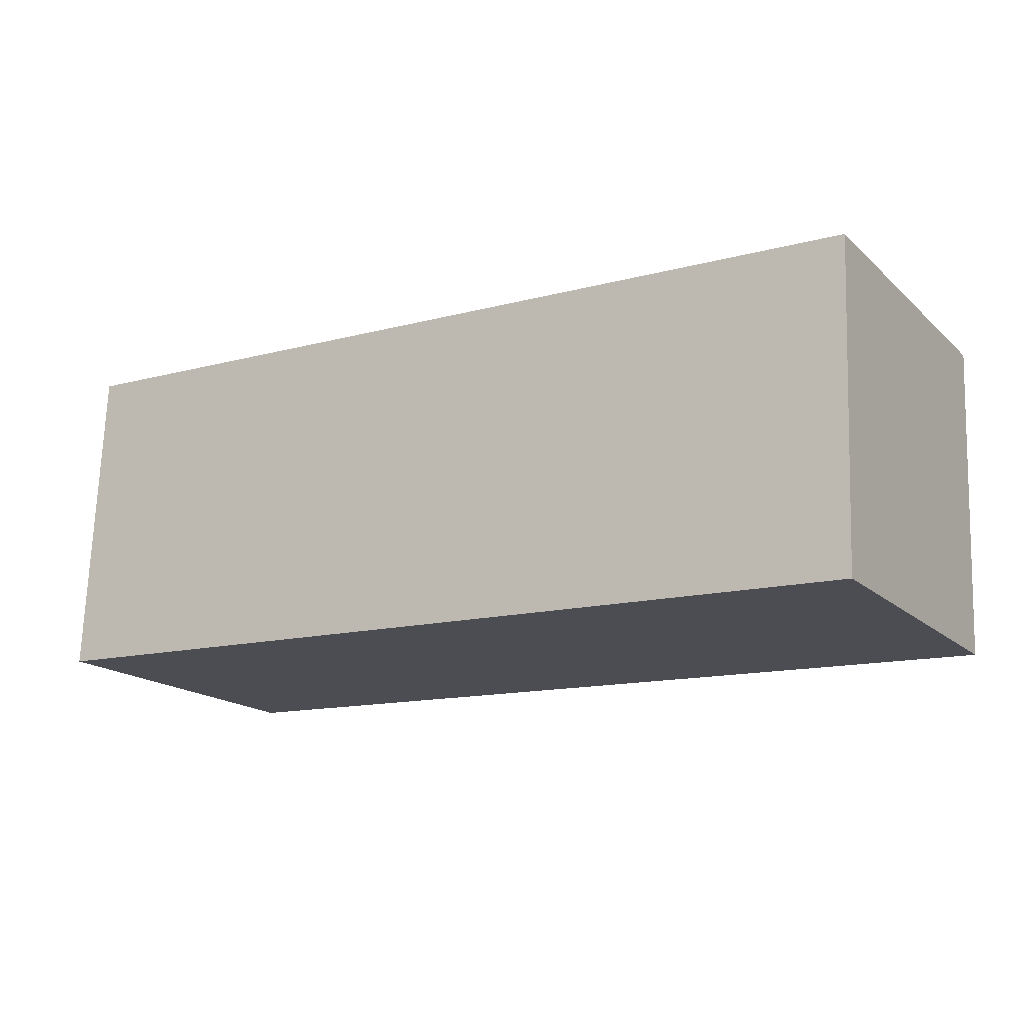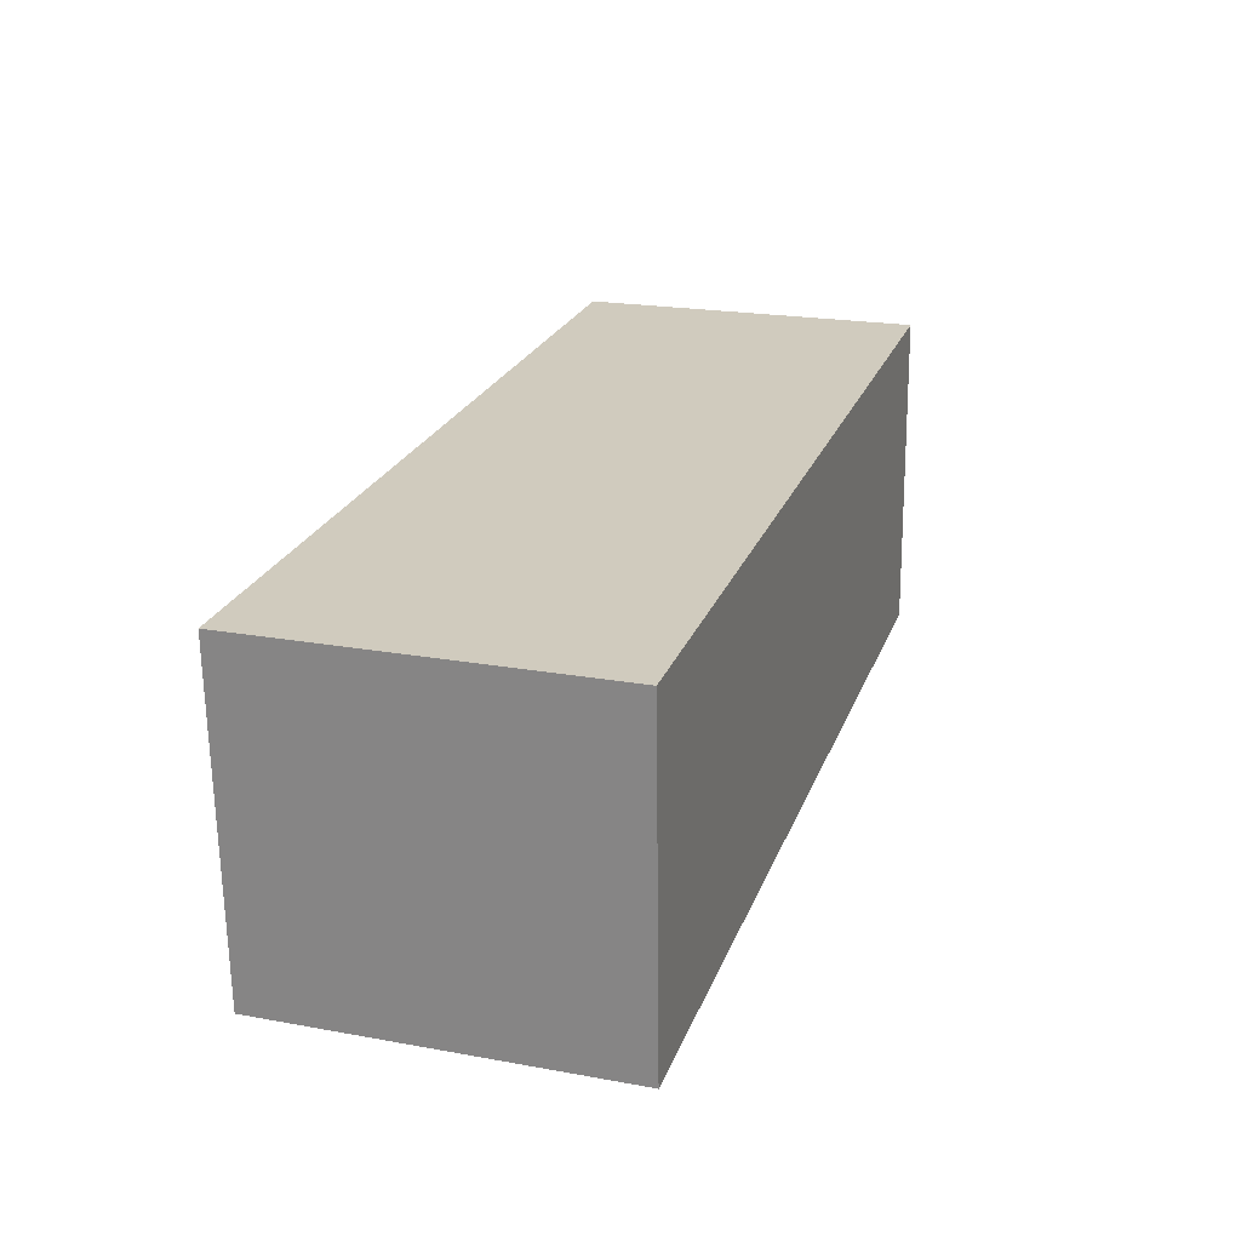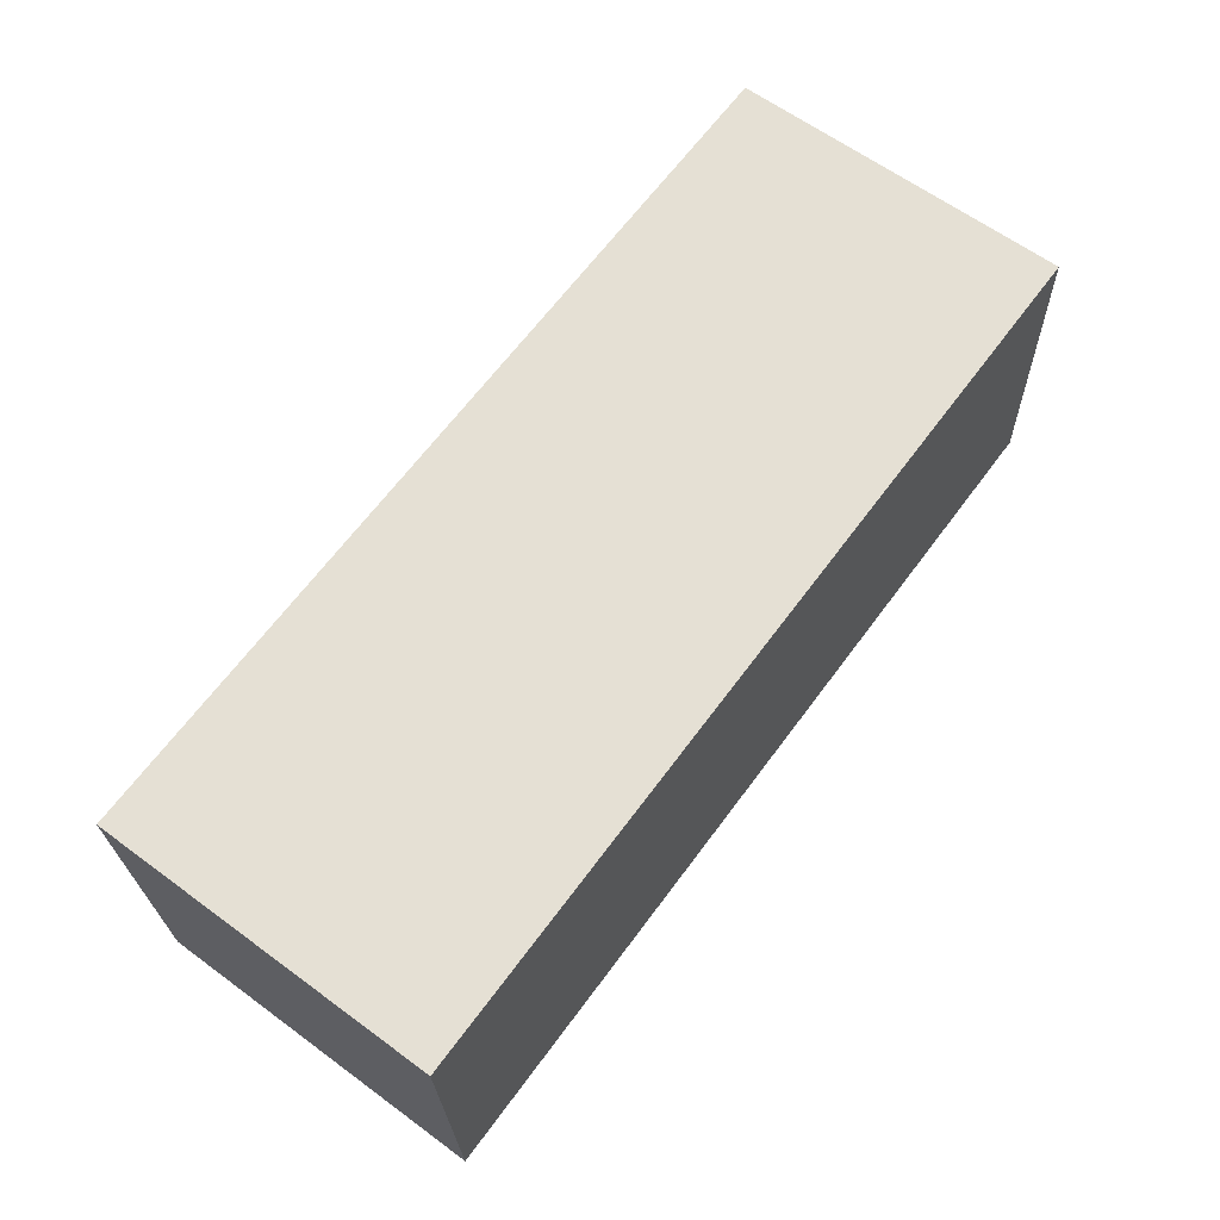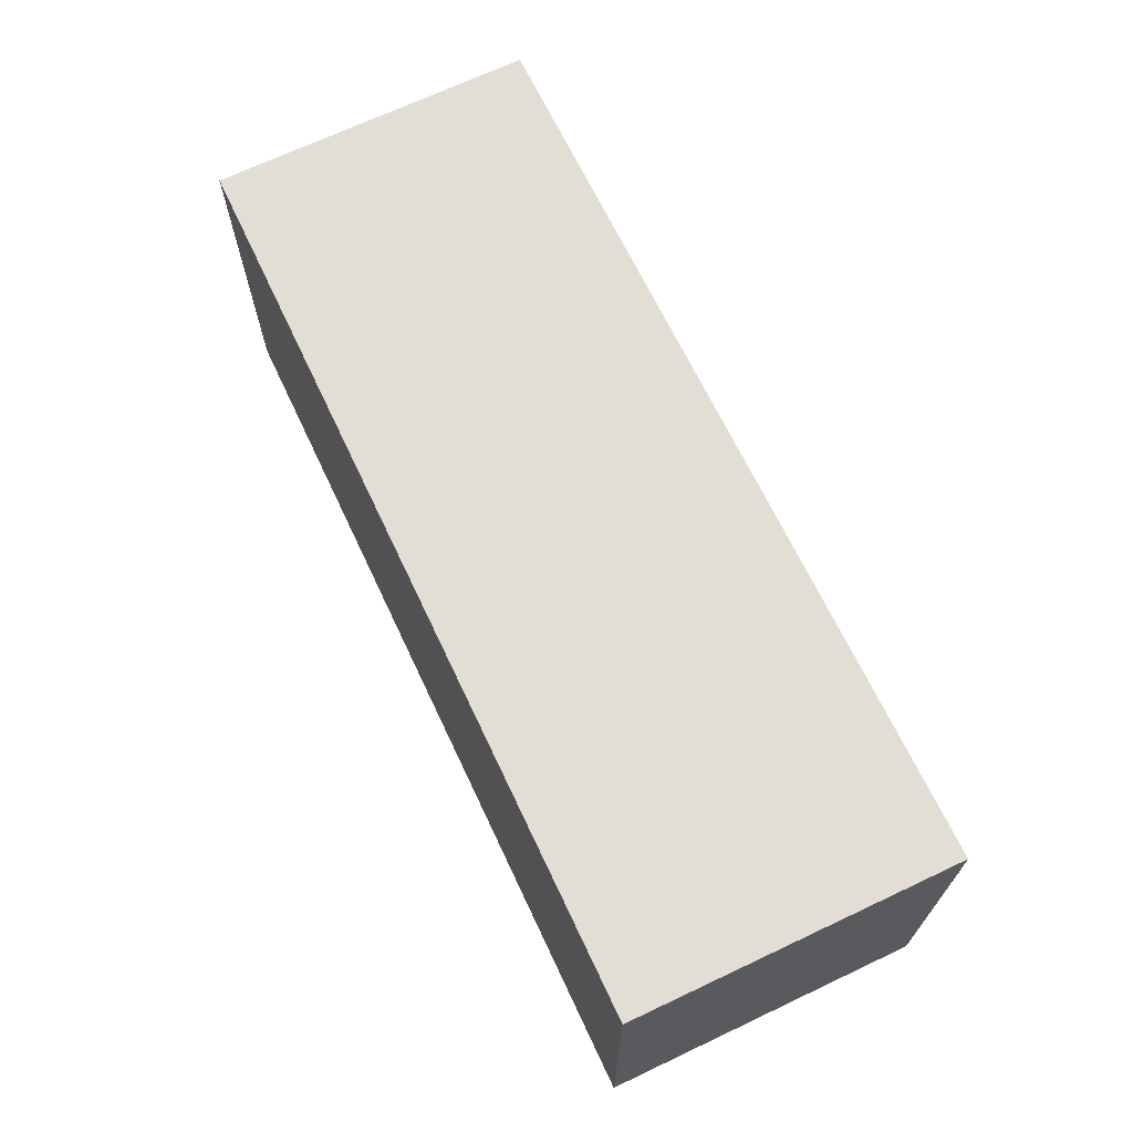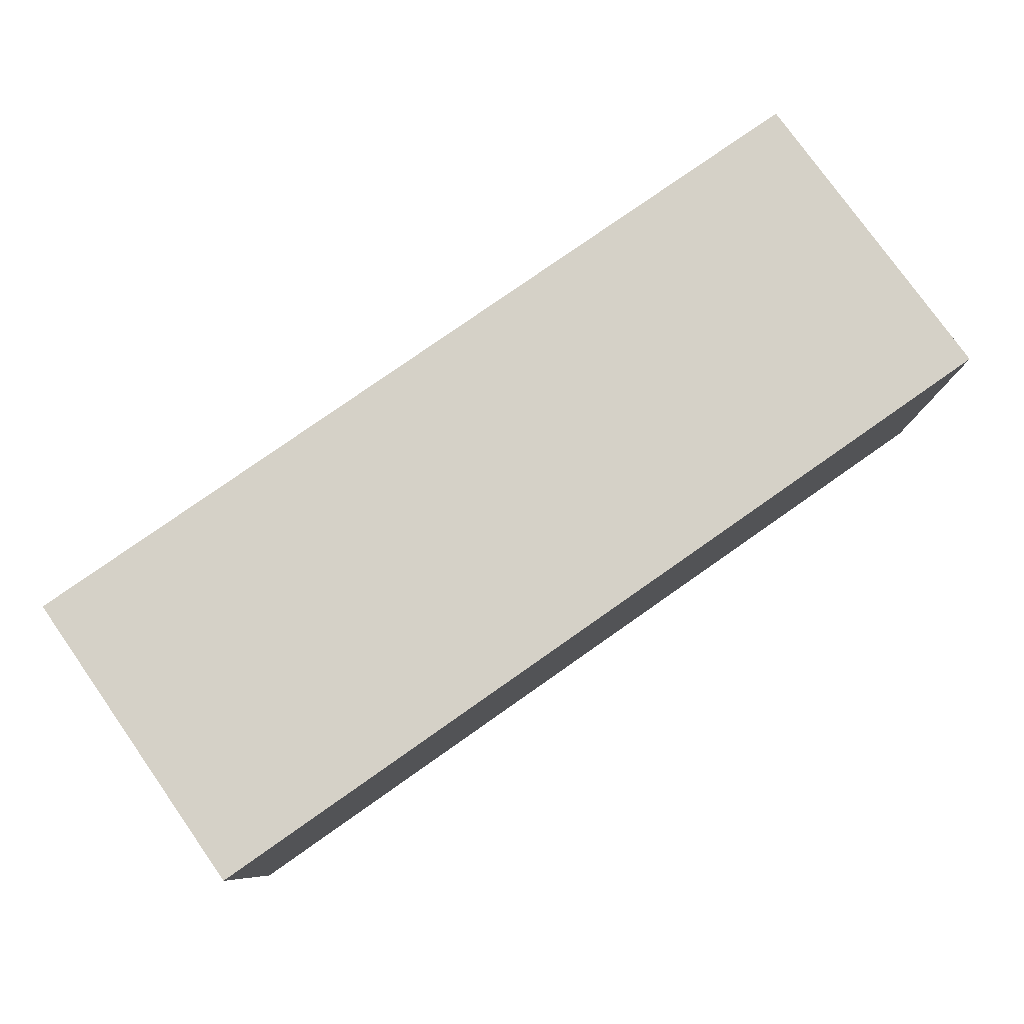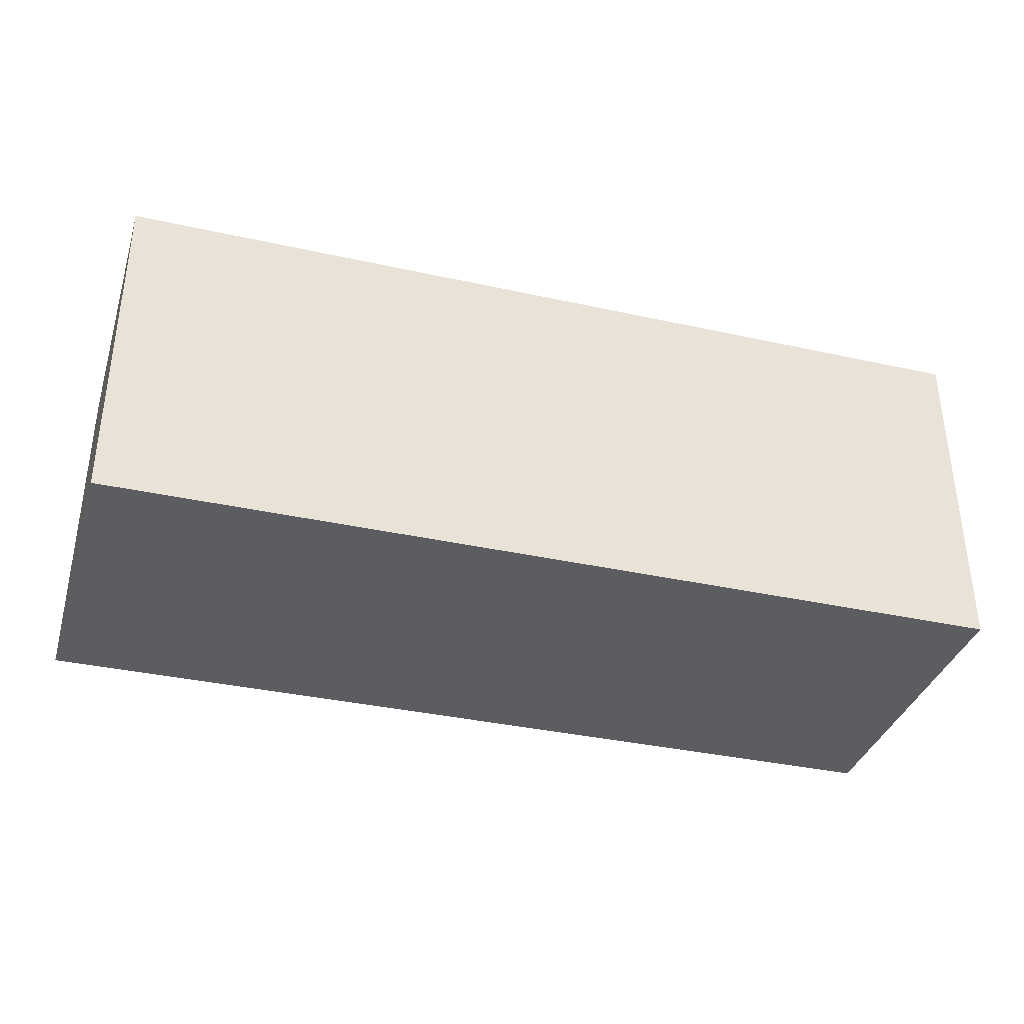
<metadata>
{"format":"obj","ext":"obj","renderer":"f3d","projection":"perspective","resolution":1024,"background":"white","views":[{"elev":-17.4,"azim":31.1,"up":"+Z"},{"elev":21.6,"azim":107.6,"up":"+Z"},{"elev":63.2,"azim":126.6,"up":"+Z"},{"elev":67.2,"azim":66.8,"up":"+Y"},{"elev":79.7,"azim":147.1,"up":"+Y"},{"elev":-36.0,"azim":-14.1,"up":"+Y"}]}
</metadata>
<code>
v  9.681 3.656 -0.349
v  0.174 3.656 3.467
v  9.808 3.656 3.125
v  0 3.656 2.239e-16
v  9.808 -1.914e-16 3.125
v  9.681 2.137e-17 -0.349
v  0 0 0
v  0.174 -2.123e-16 3.467
g defaultobject
f 1 2 3
f 2 1 4
f 5 1 3
f 1 5 6
f 6 4 1
f 4 6 7
f 7 2 4
f 2 7 8
f 8 3 2
f 3 8 5
f 8 6 5
f 6 8 7

</code>
